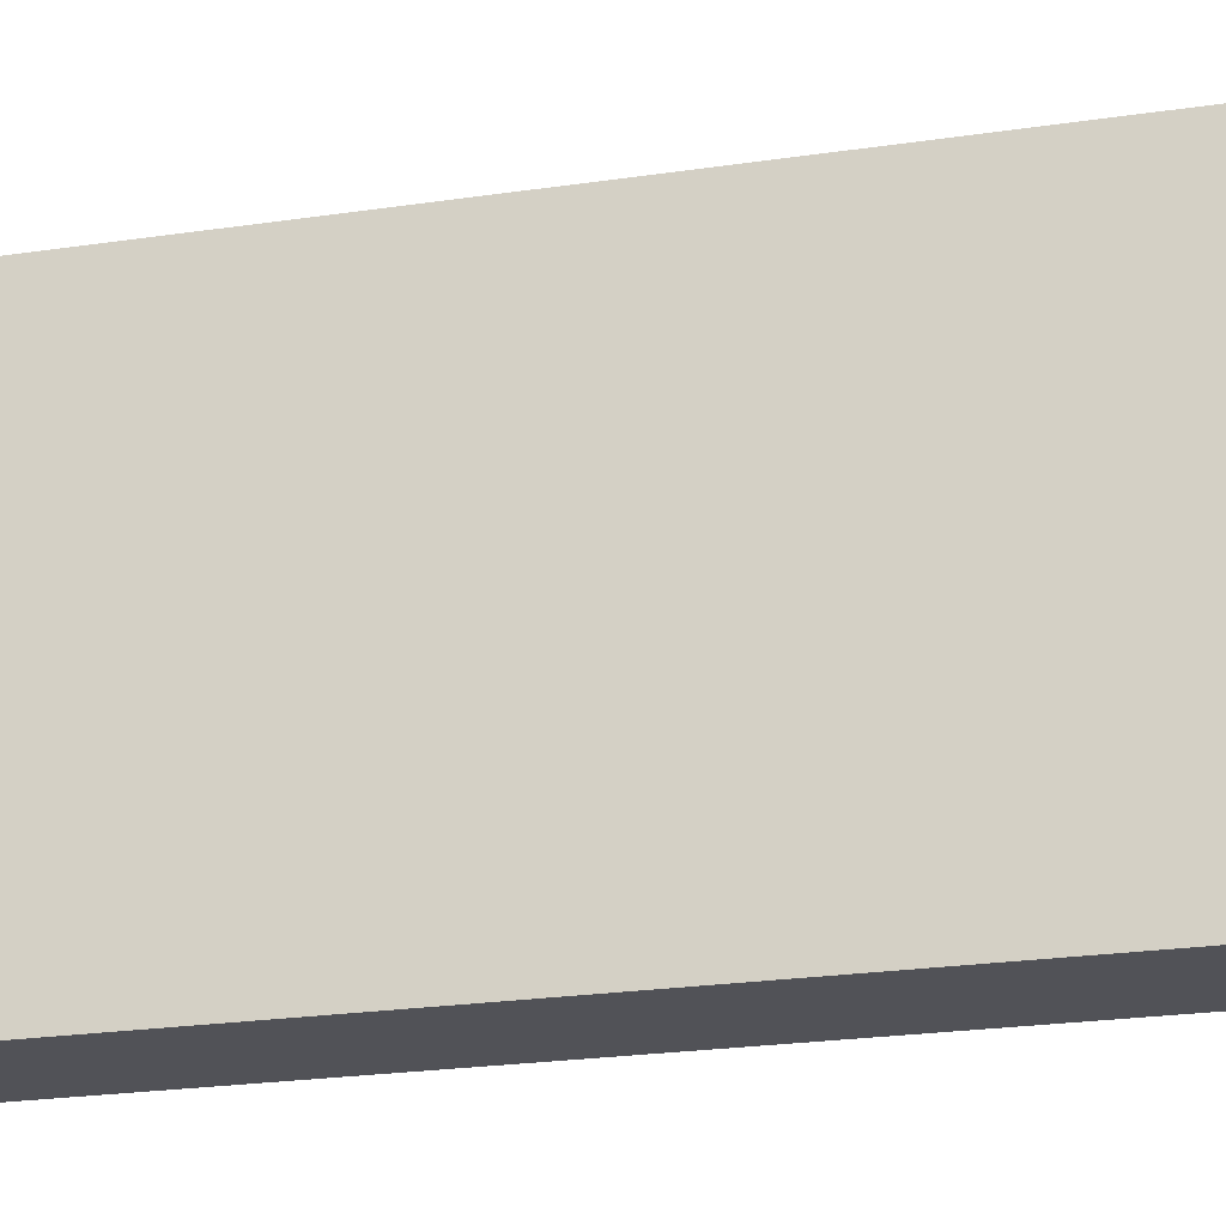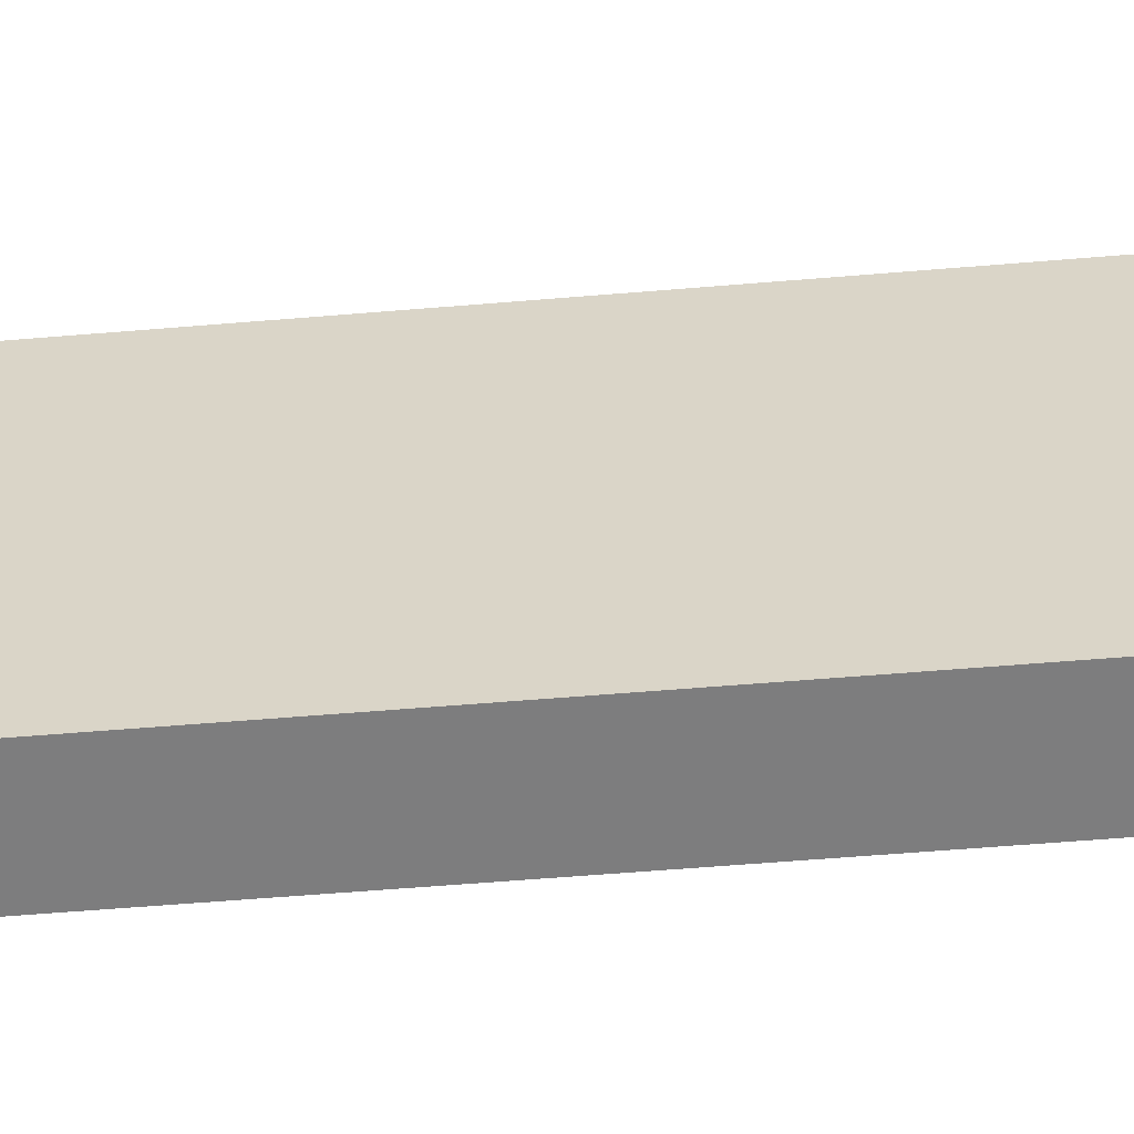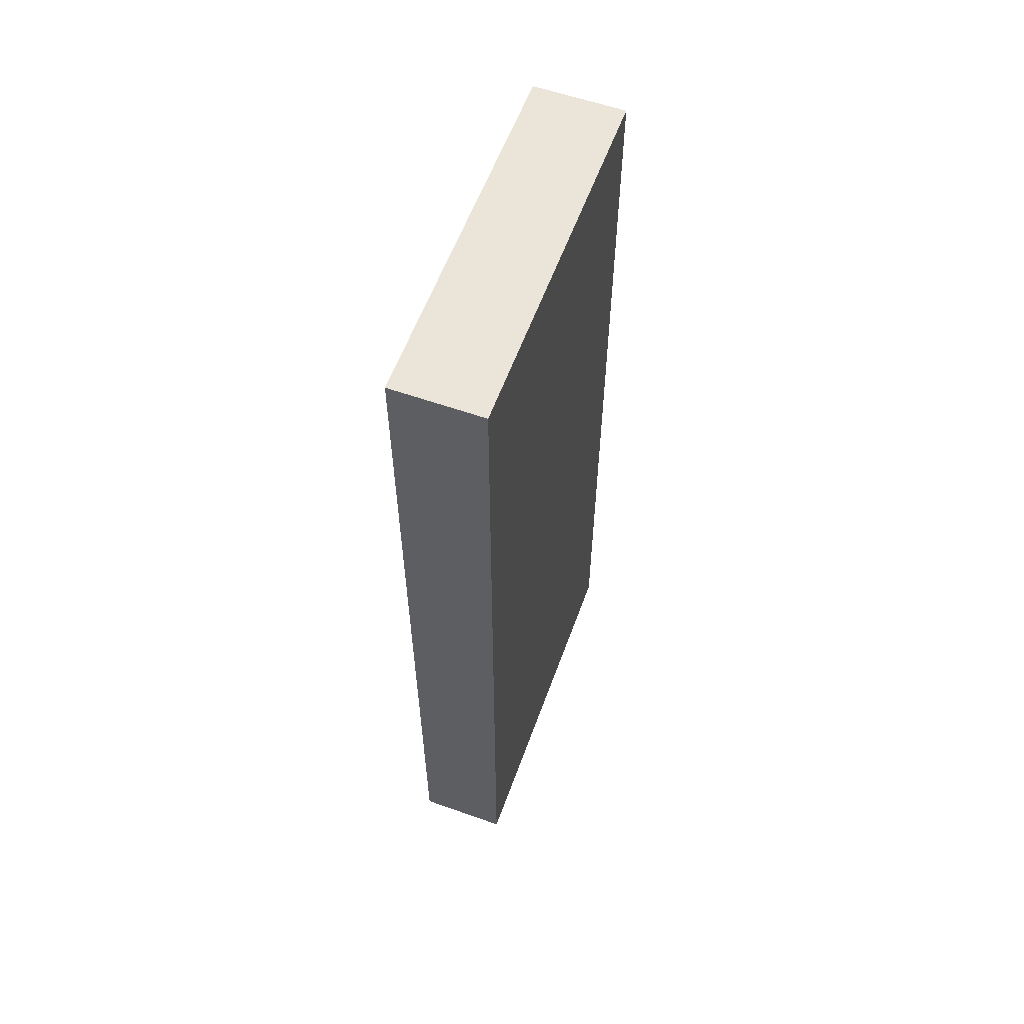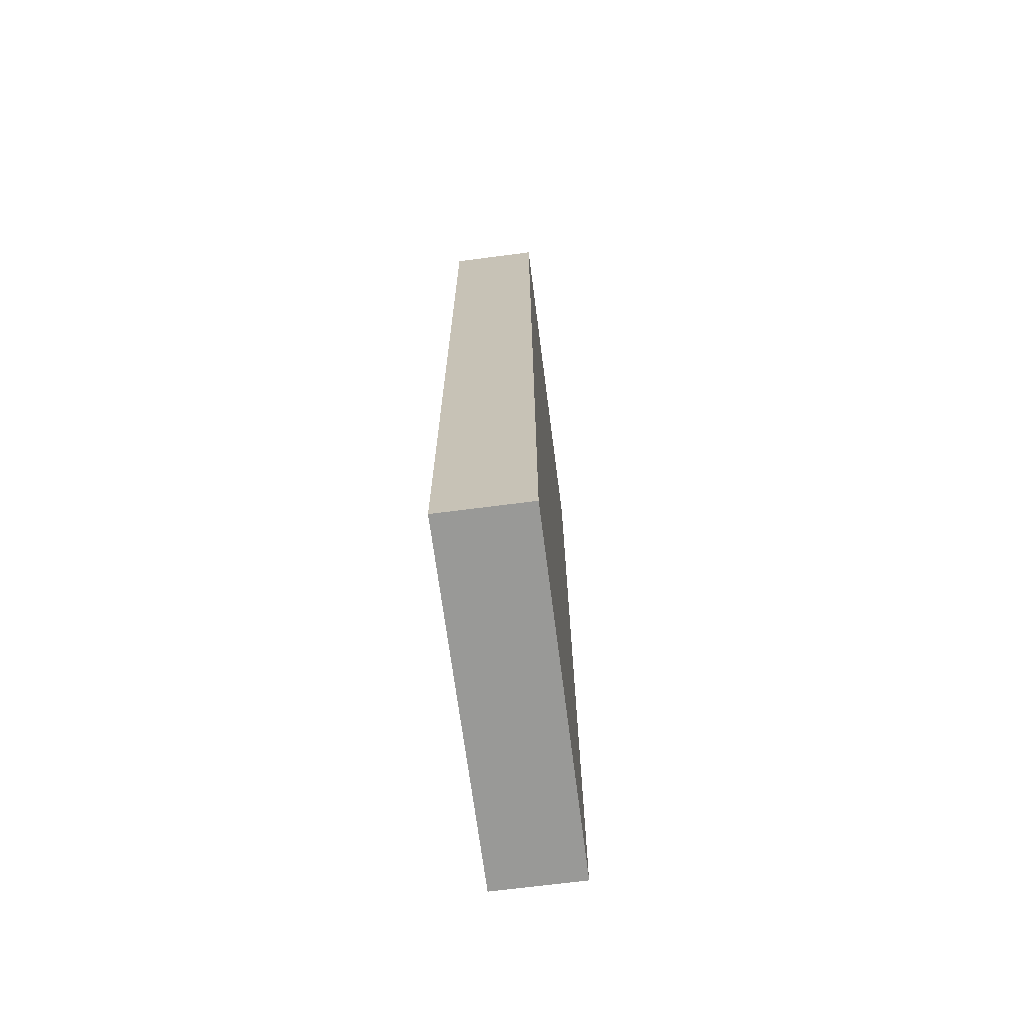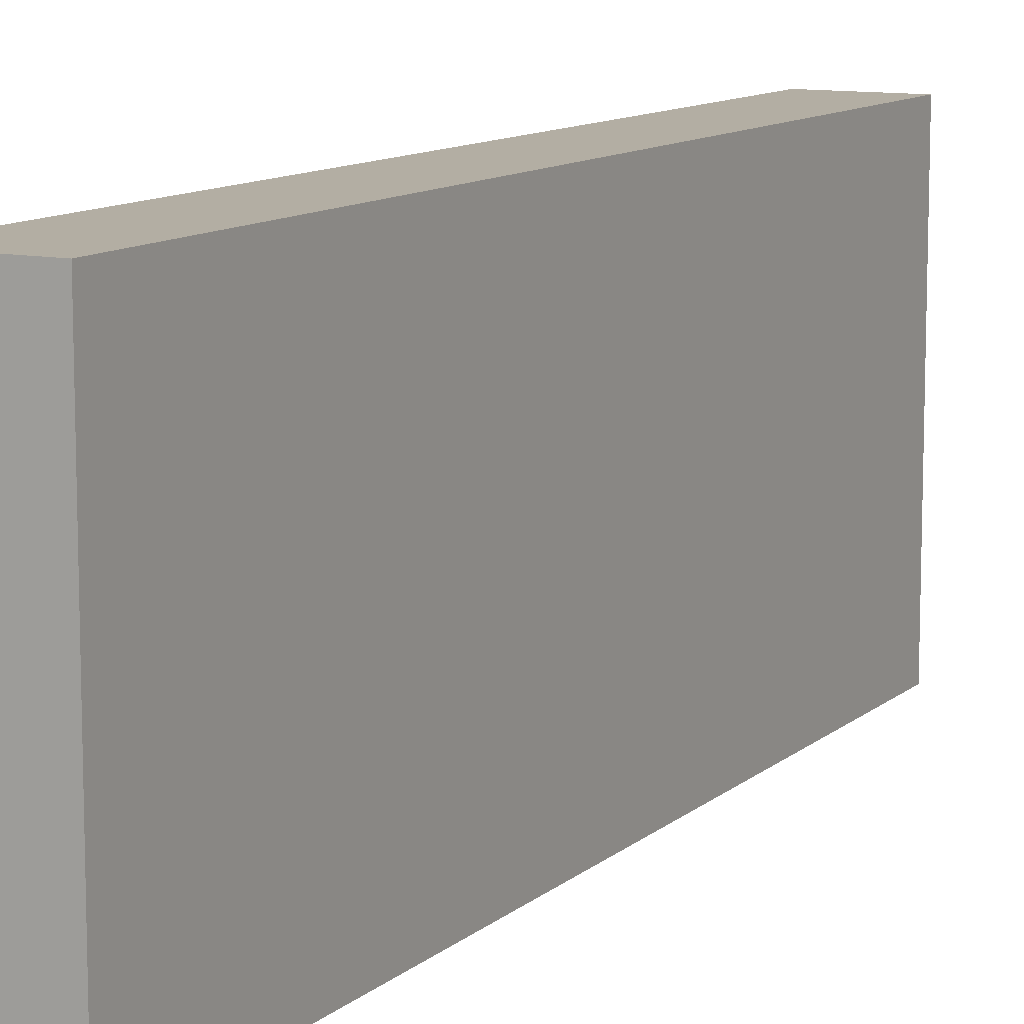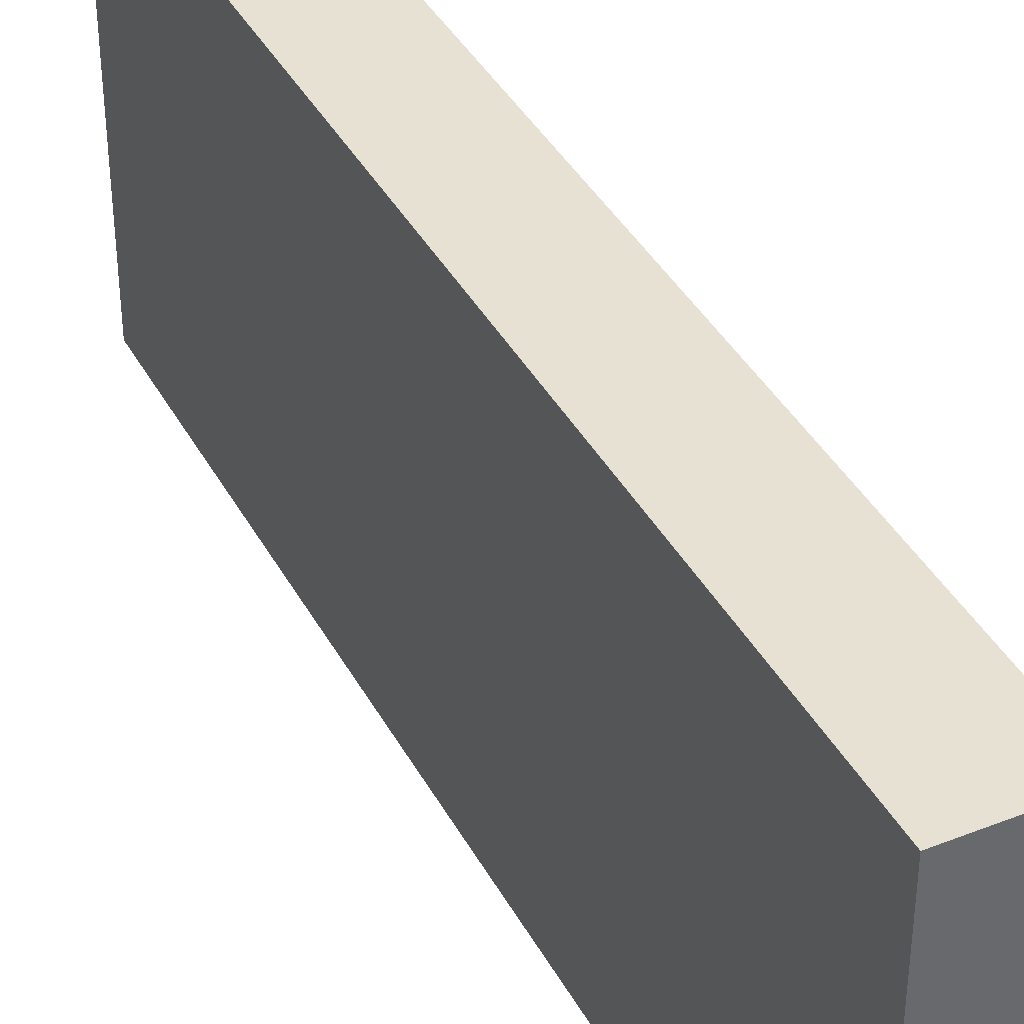
<metadata>
{"format":"obj","ext":"obj","renderer":"f3d","projection":"perspective","resolution":1024,"background":"white","views":[{"elev":-21.4,"azim":-74.7,"up":"+Z"},{"elev":-59.1,"azim":94.9,"up":"+Z"},{"elev":58.8,"azim":-160.0,"up":"+Y"},{"elev":-68.8,"azim":-172.6,"up":"+Y"},{"elev":10.9,"azim":-152.3,"up":"+Z"},{"elev":39.5,"azim":153.9,"up":"+Z"}]}
</metadata>
<code>
o Plane
v 0.03125 -0.3125 0.125
v 0.03125 0.3125 -0.125
v 0.03125 0.3125 0.125
v -0.03125 0.3125 -0.125
v -0.03125 -0.3125 0.125
v -0.03125 0.3125 0.125
v -0.03125 -0.3125 -0.125
v 0.03125 -0.3125 -0.125
f 1 2 3
f 4 5 6
f 1 7 8
f 2 6 3
f 8 4 2
f 3 5 1
f 1 8 2
f 4 7 5
f 1 5 7
f 2 4 6
f 8 7 4
f 3 6 5

</code>
